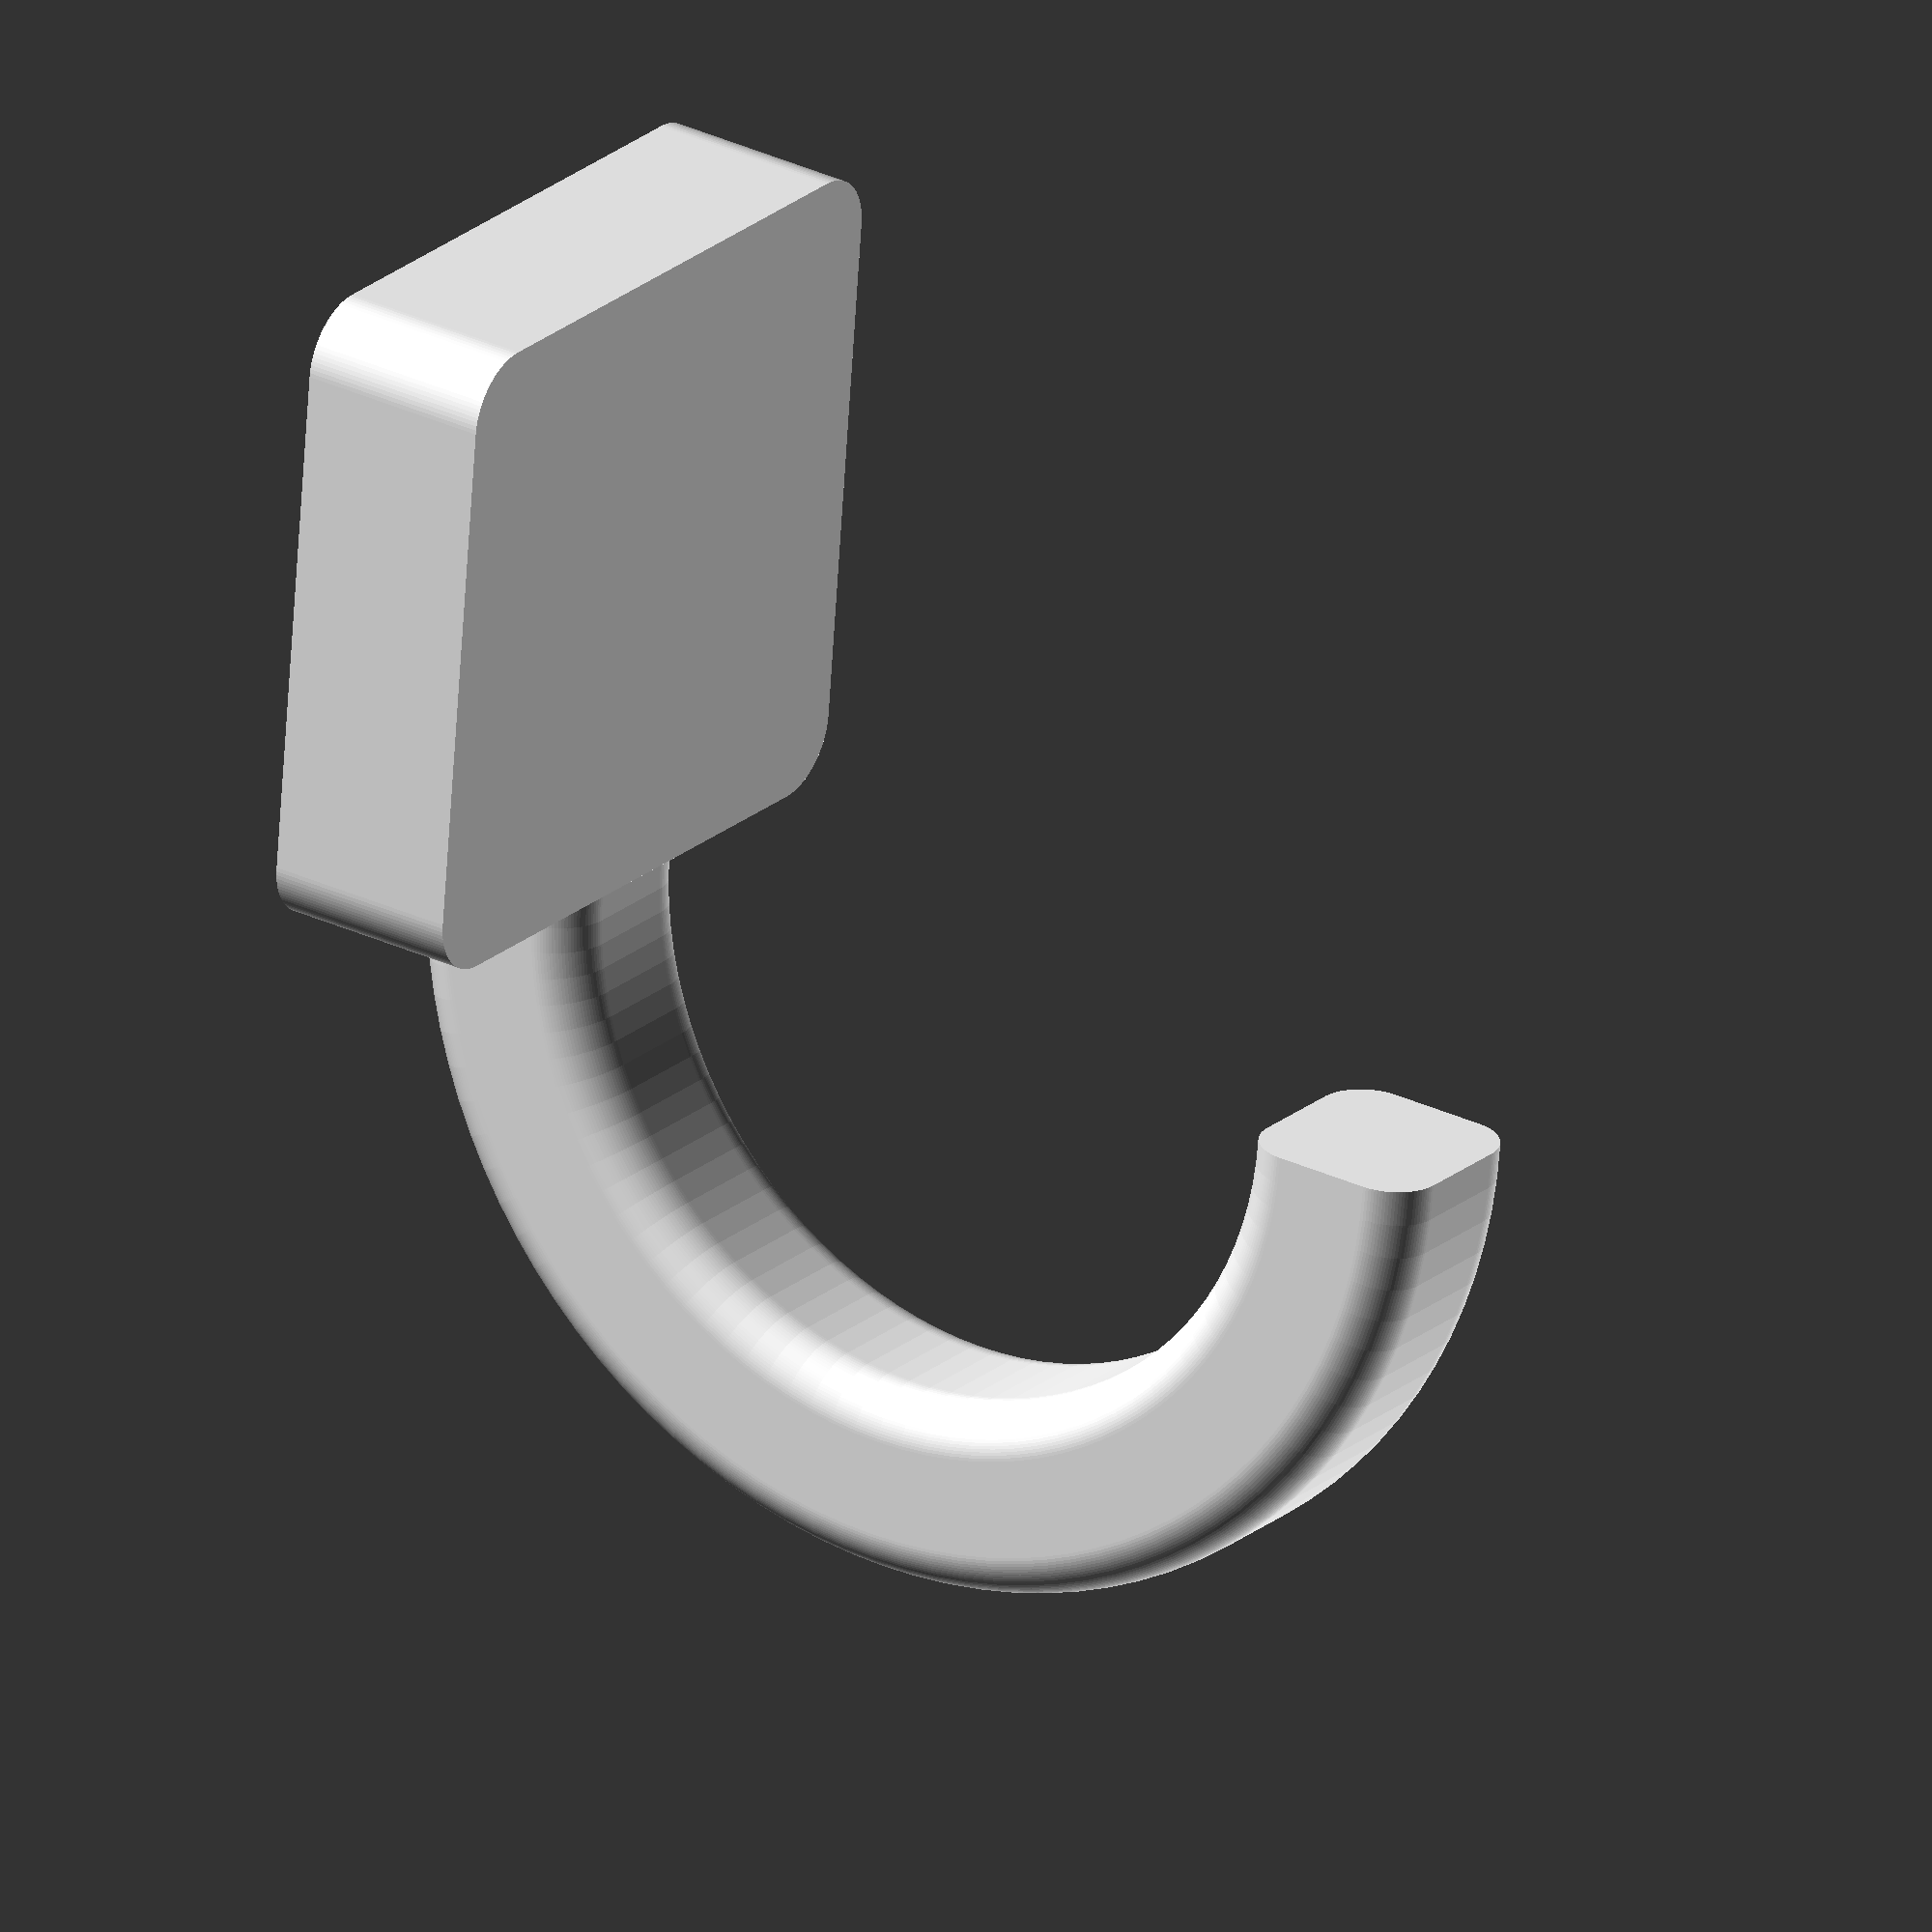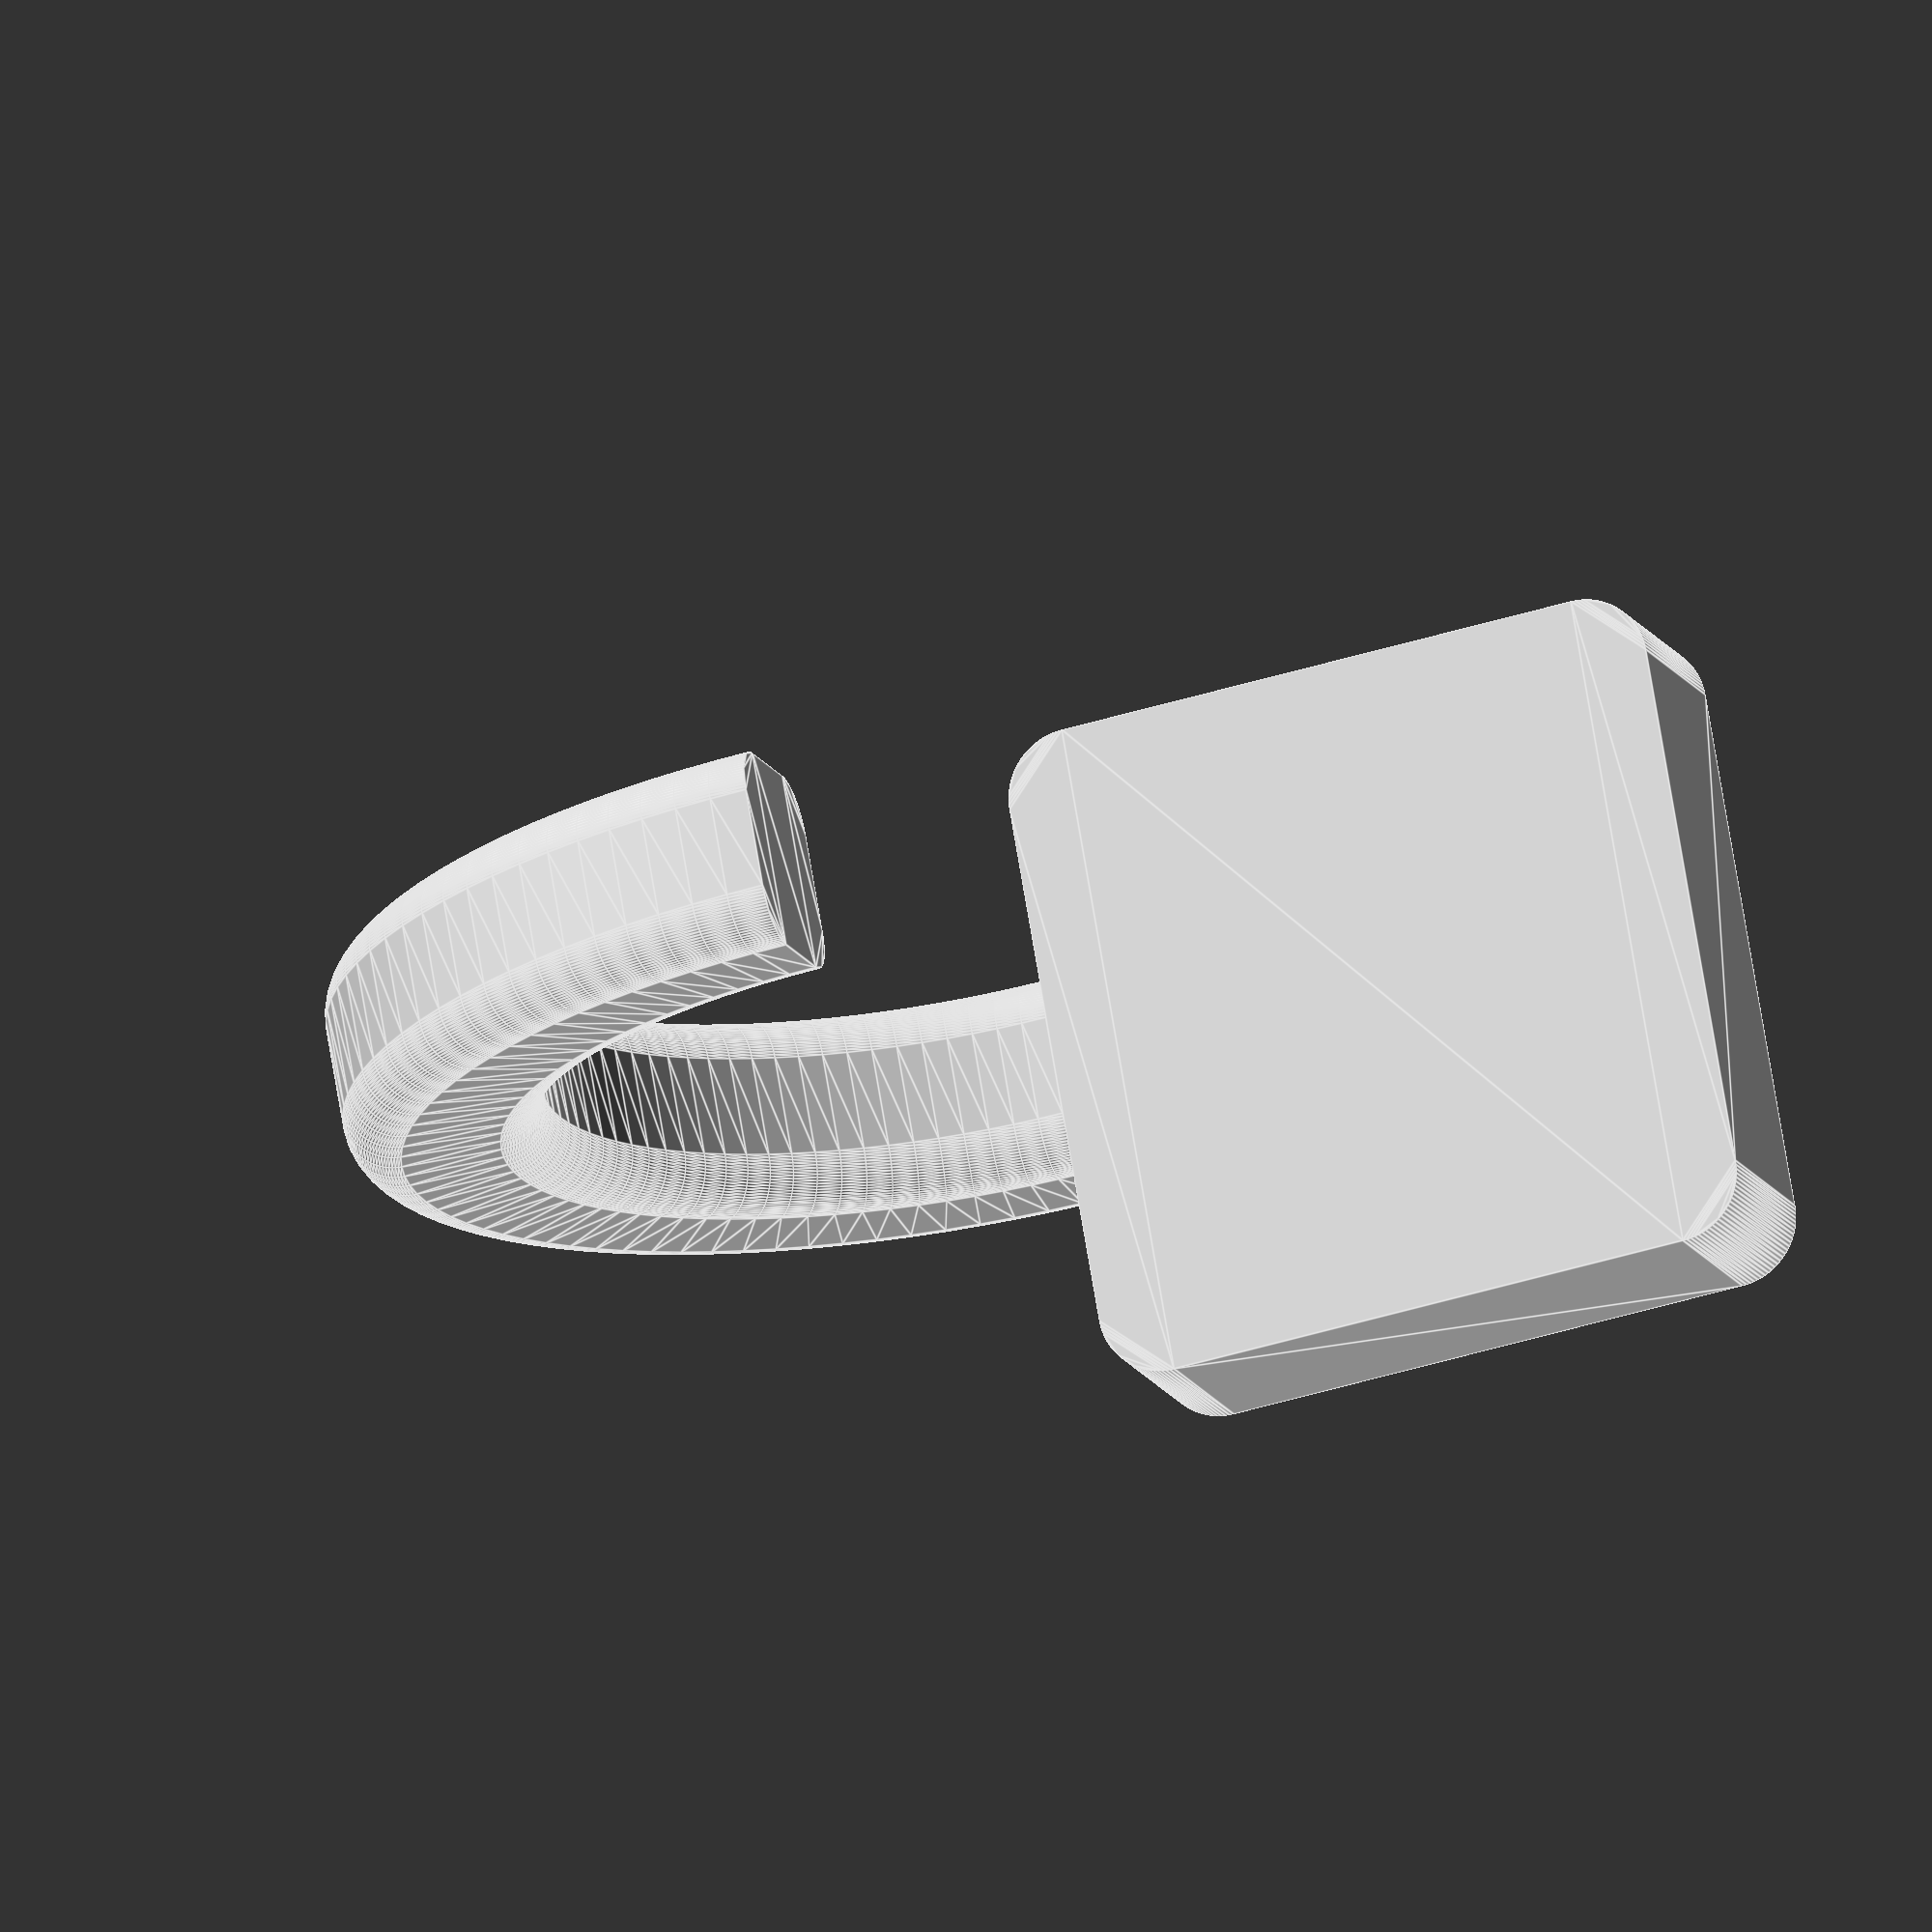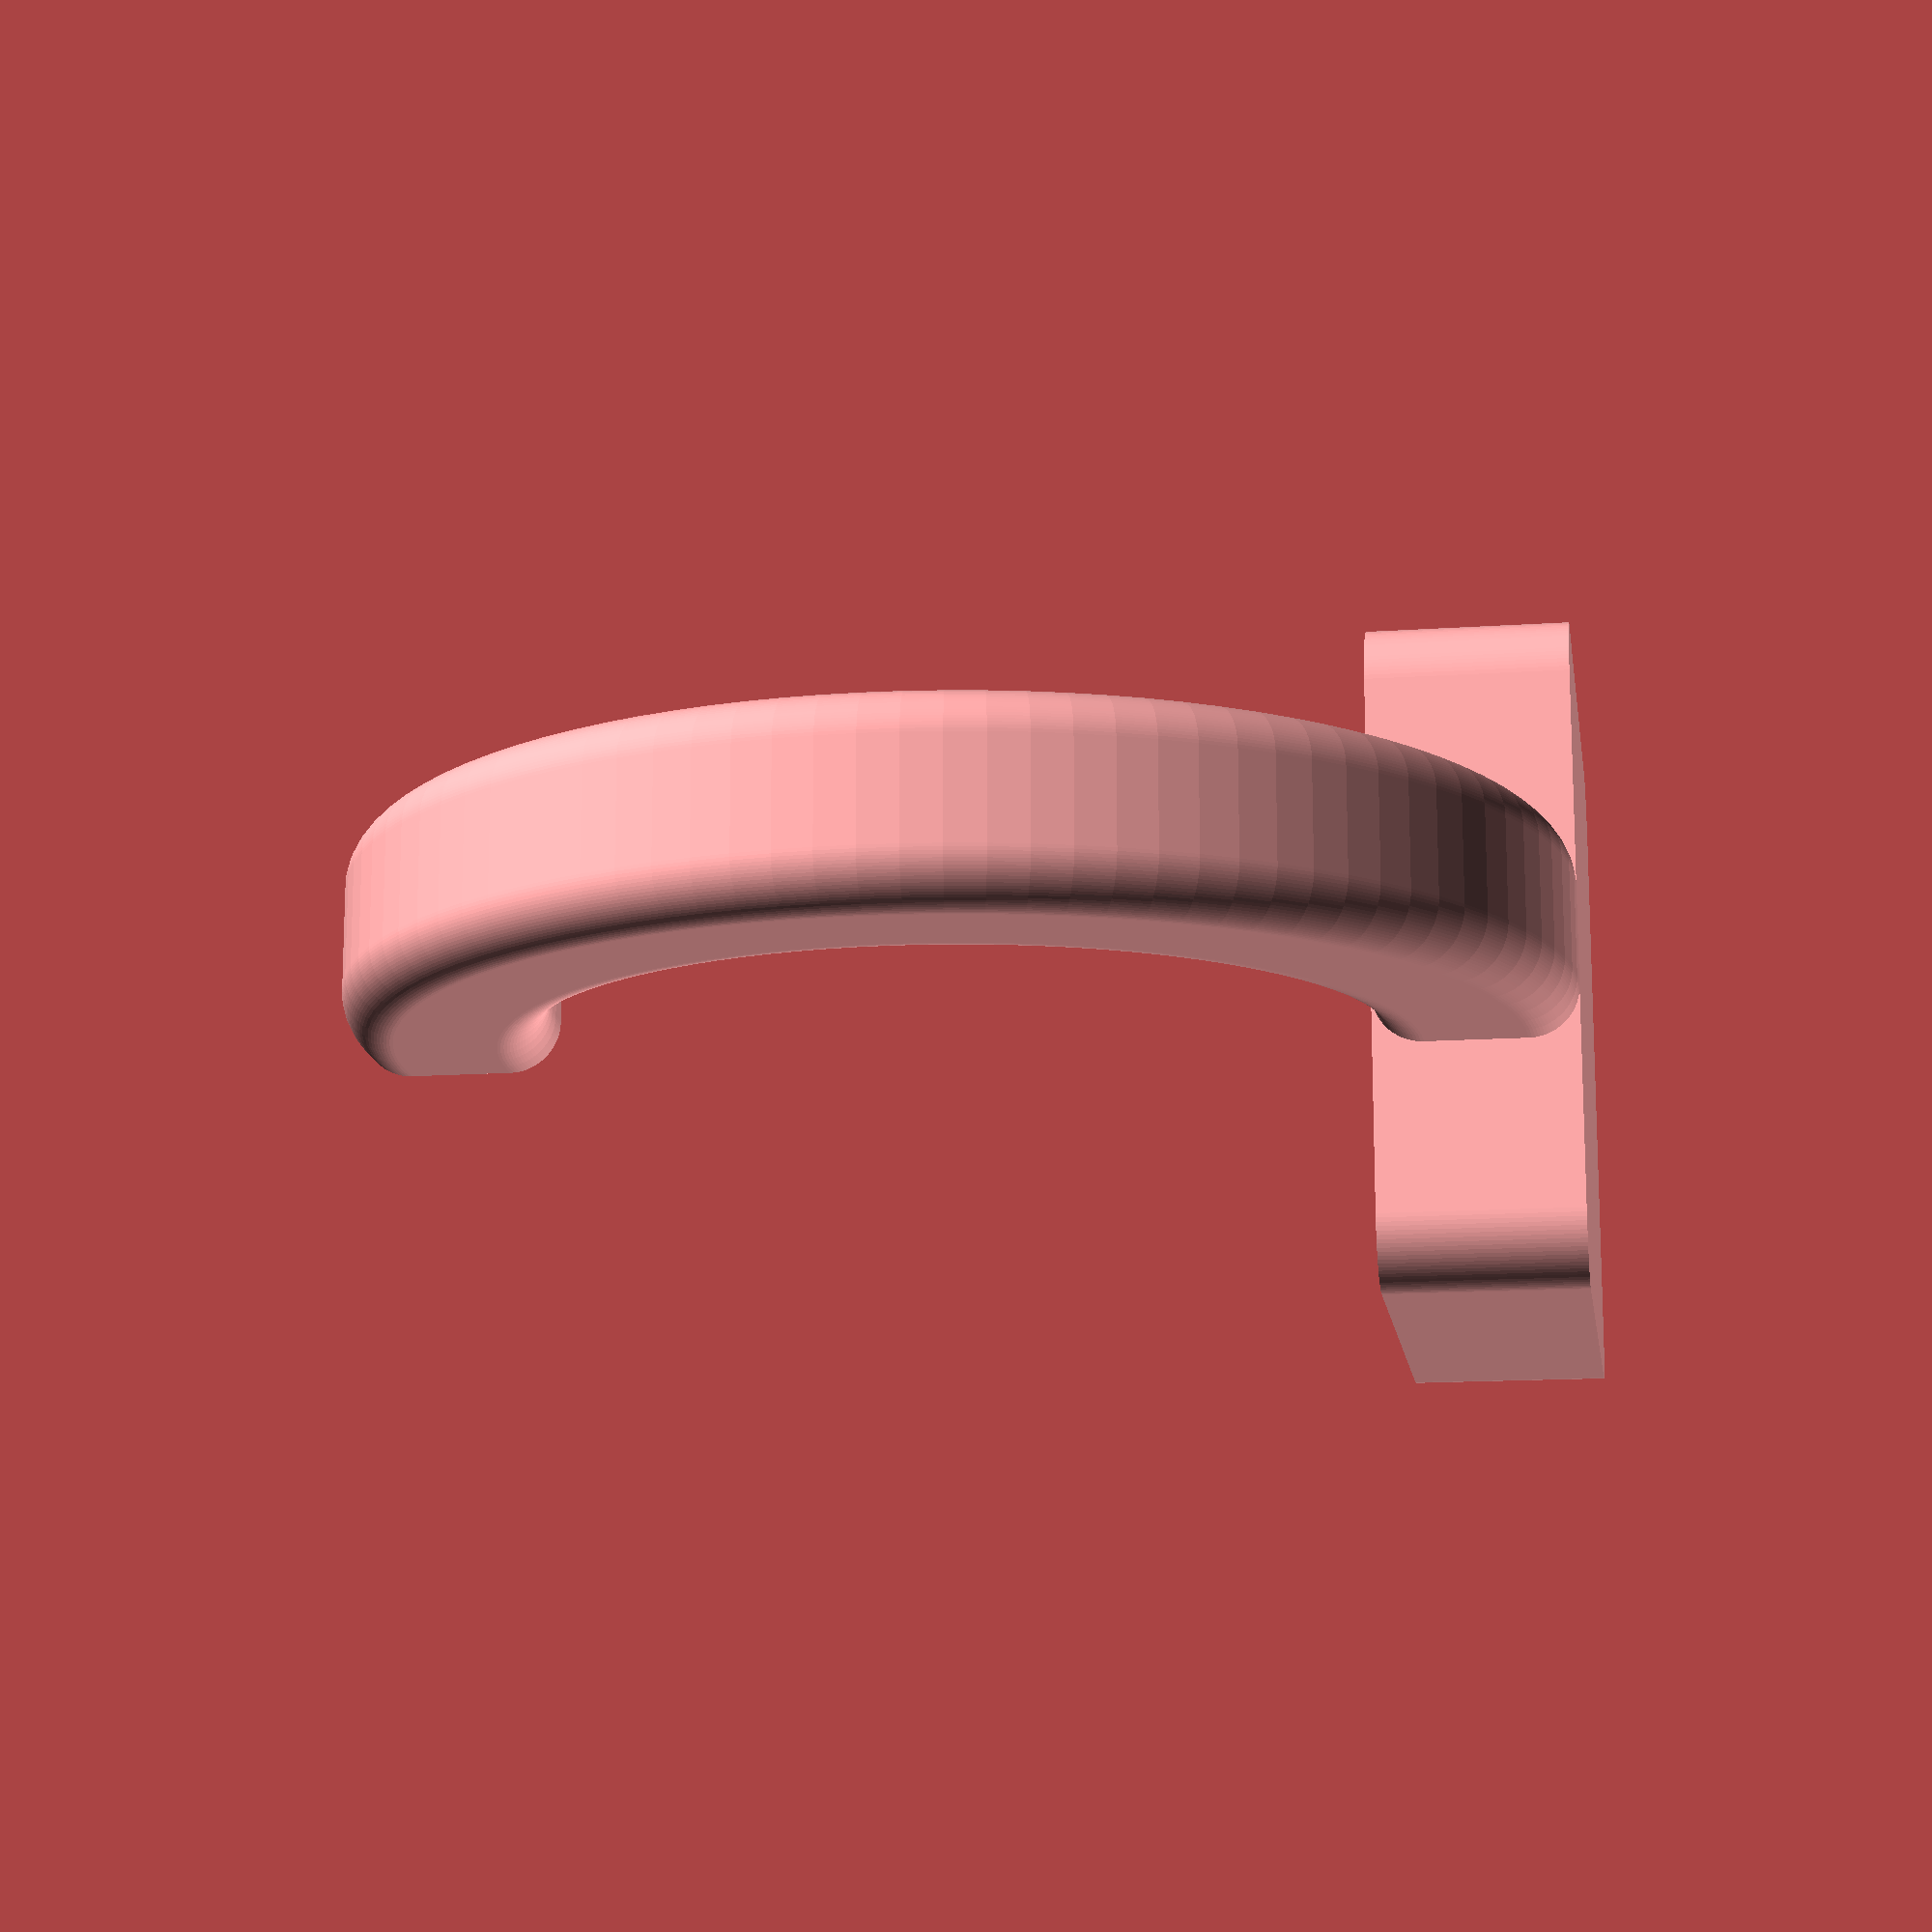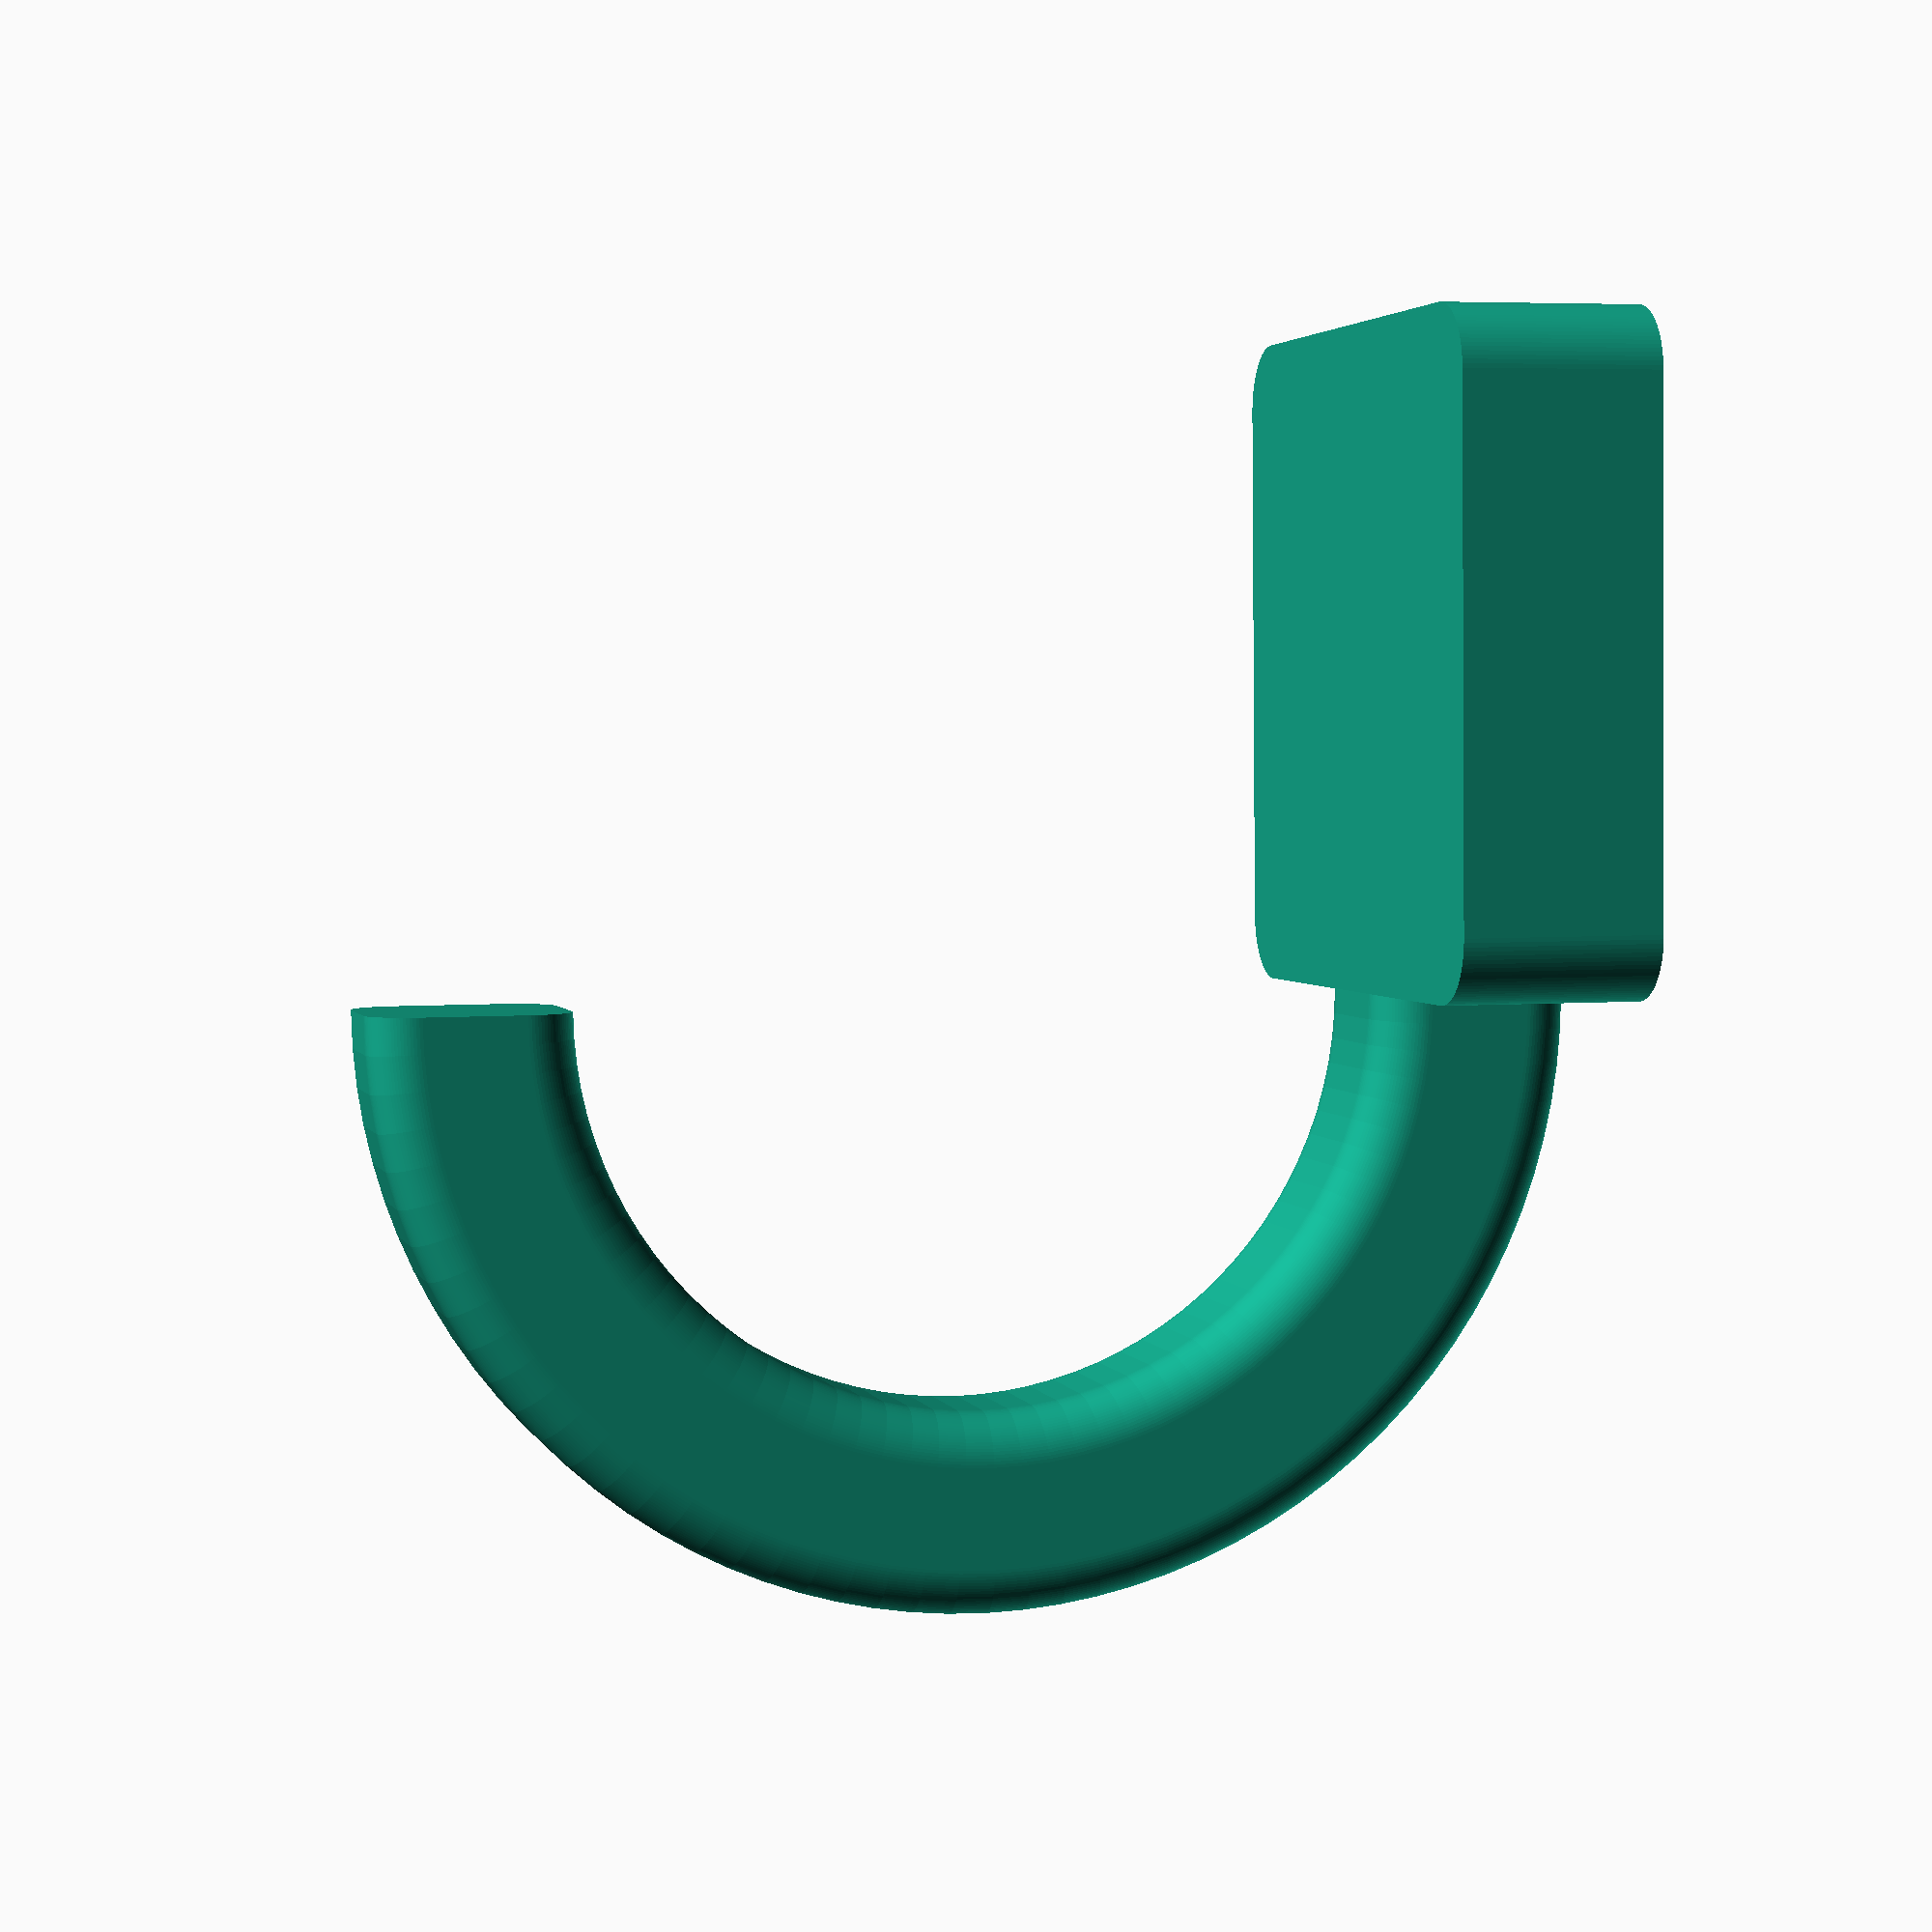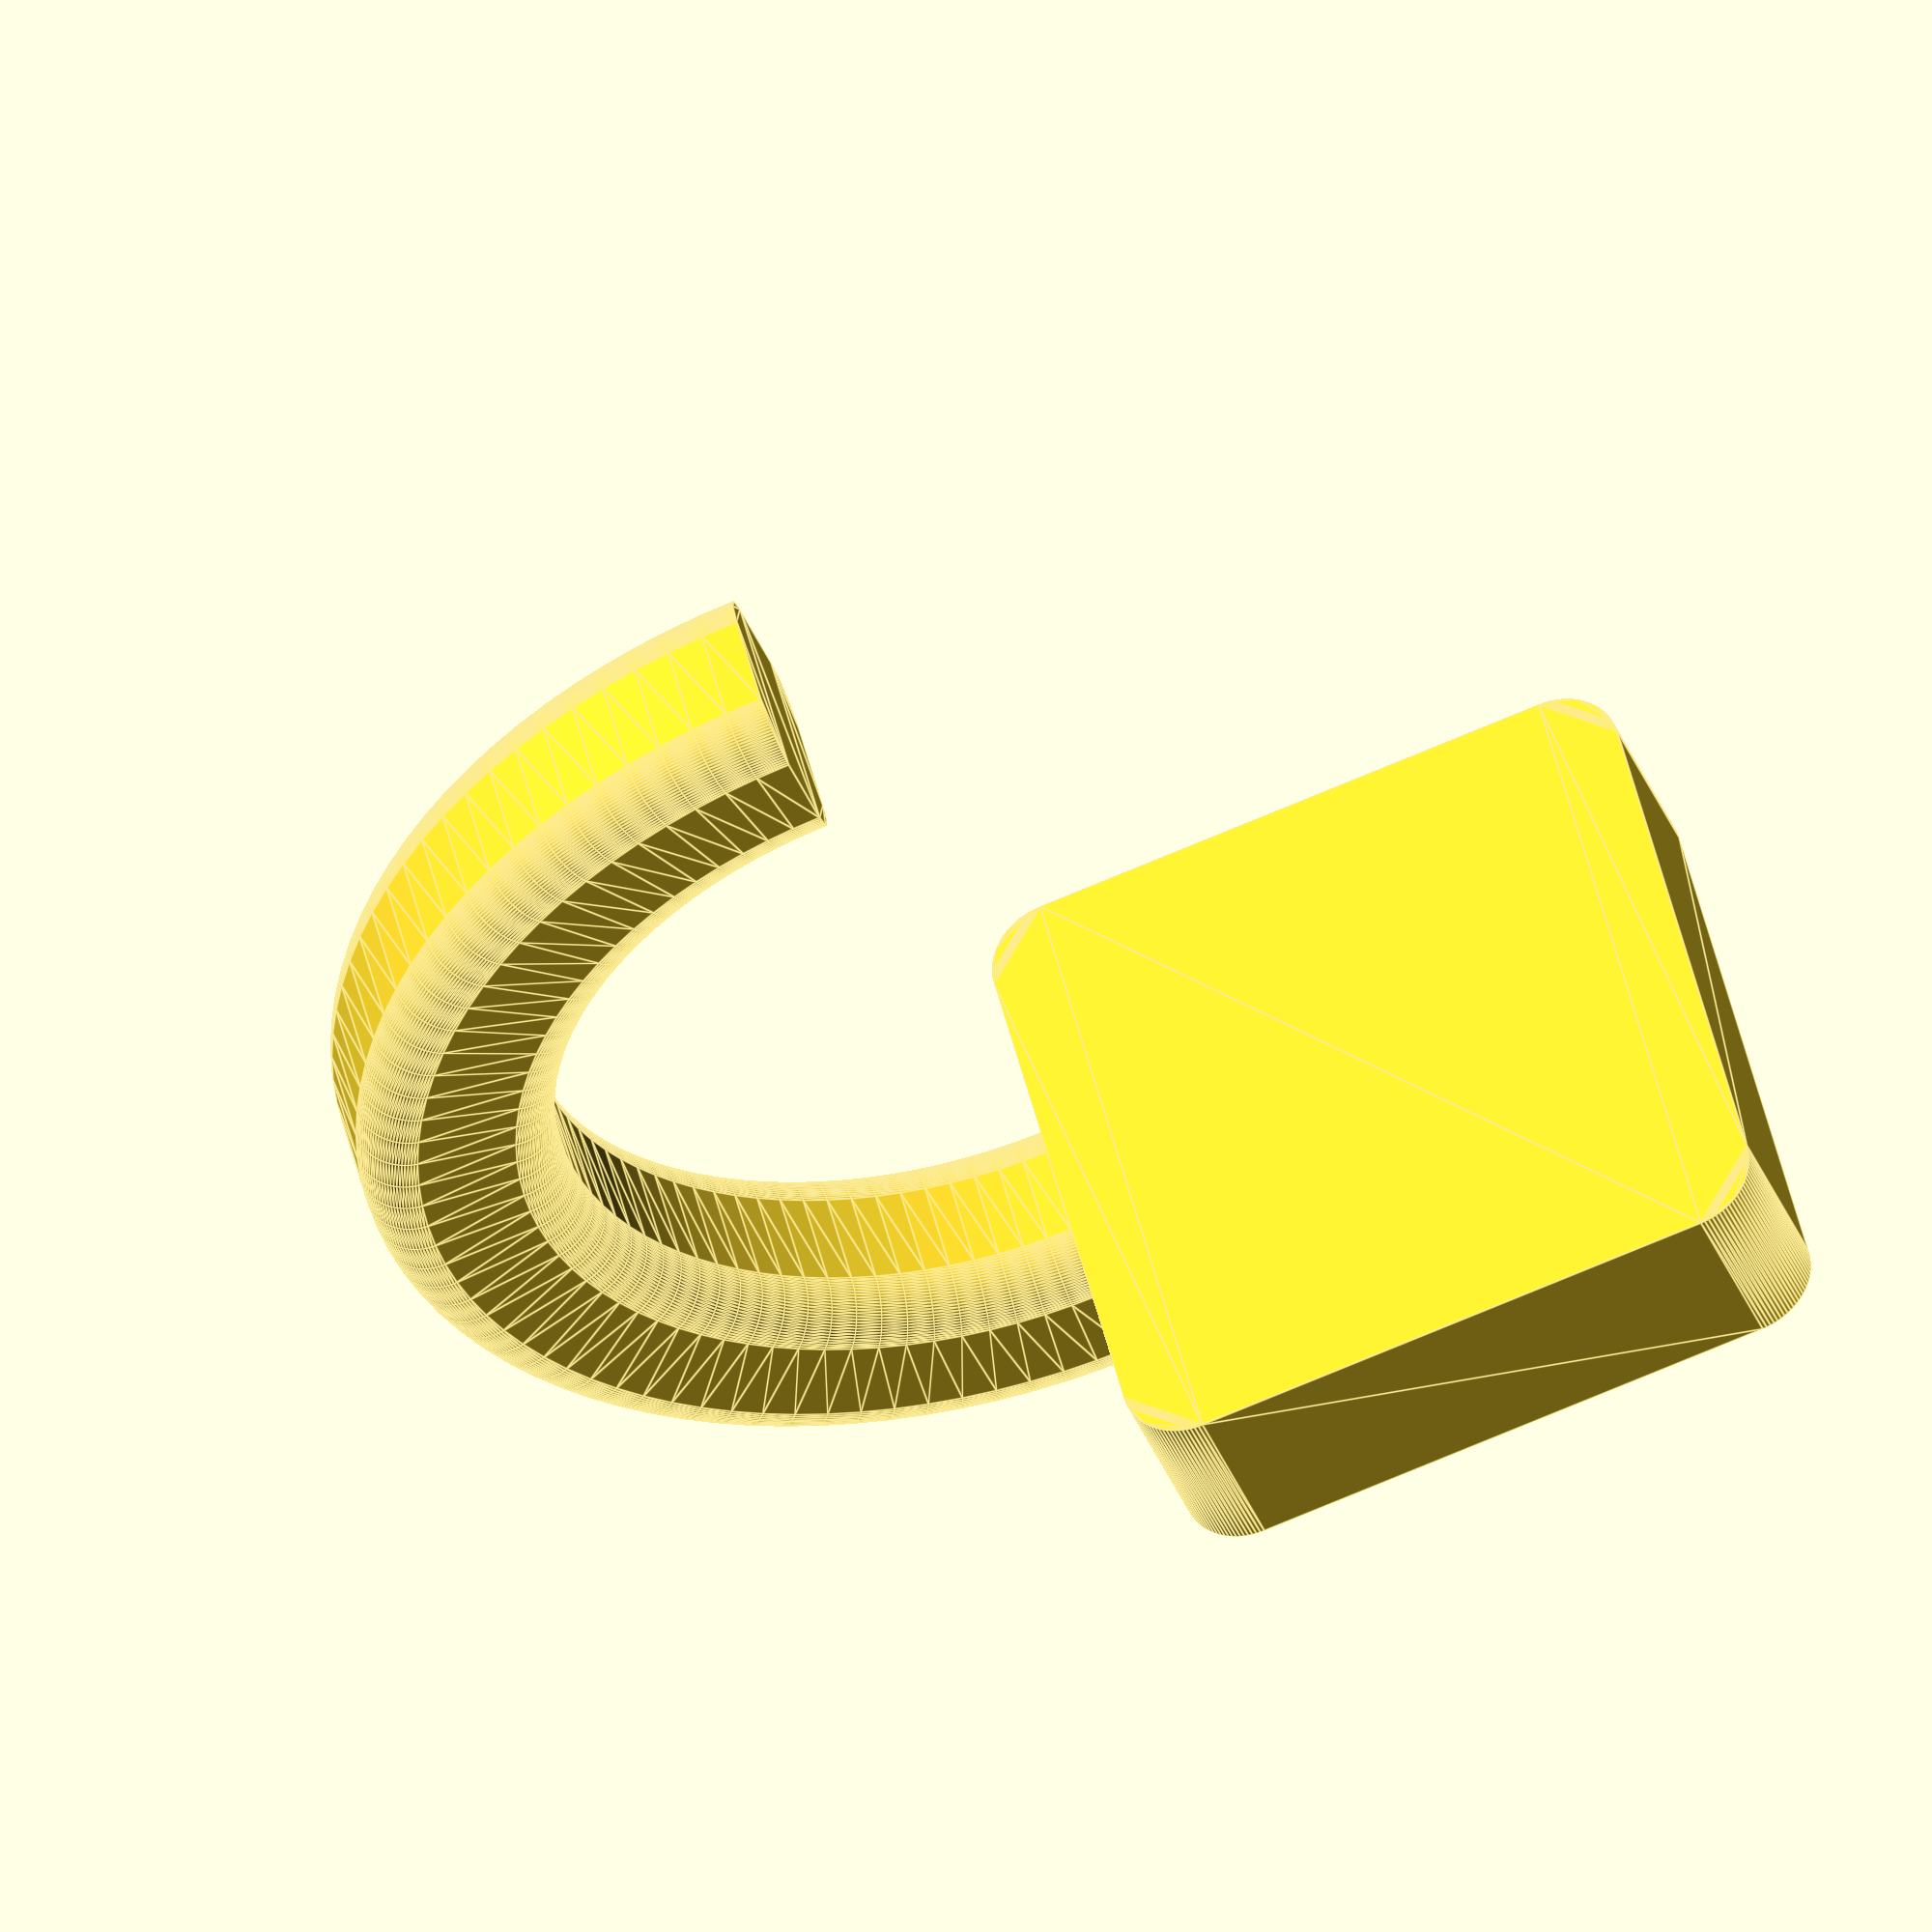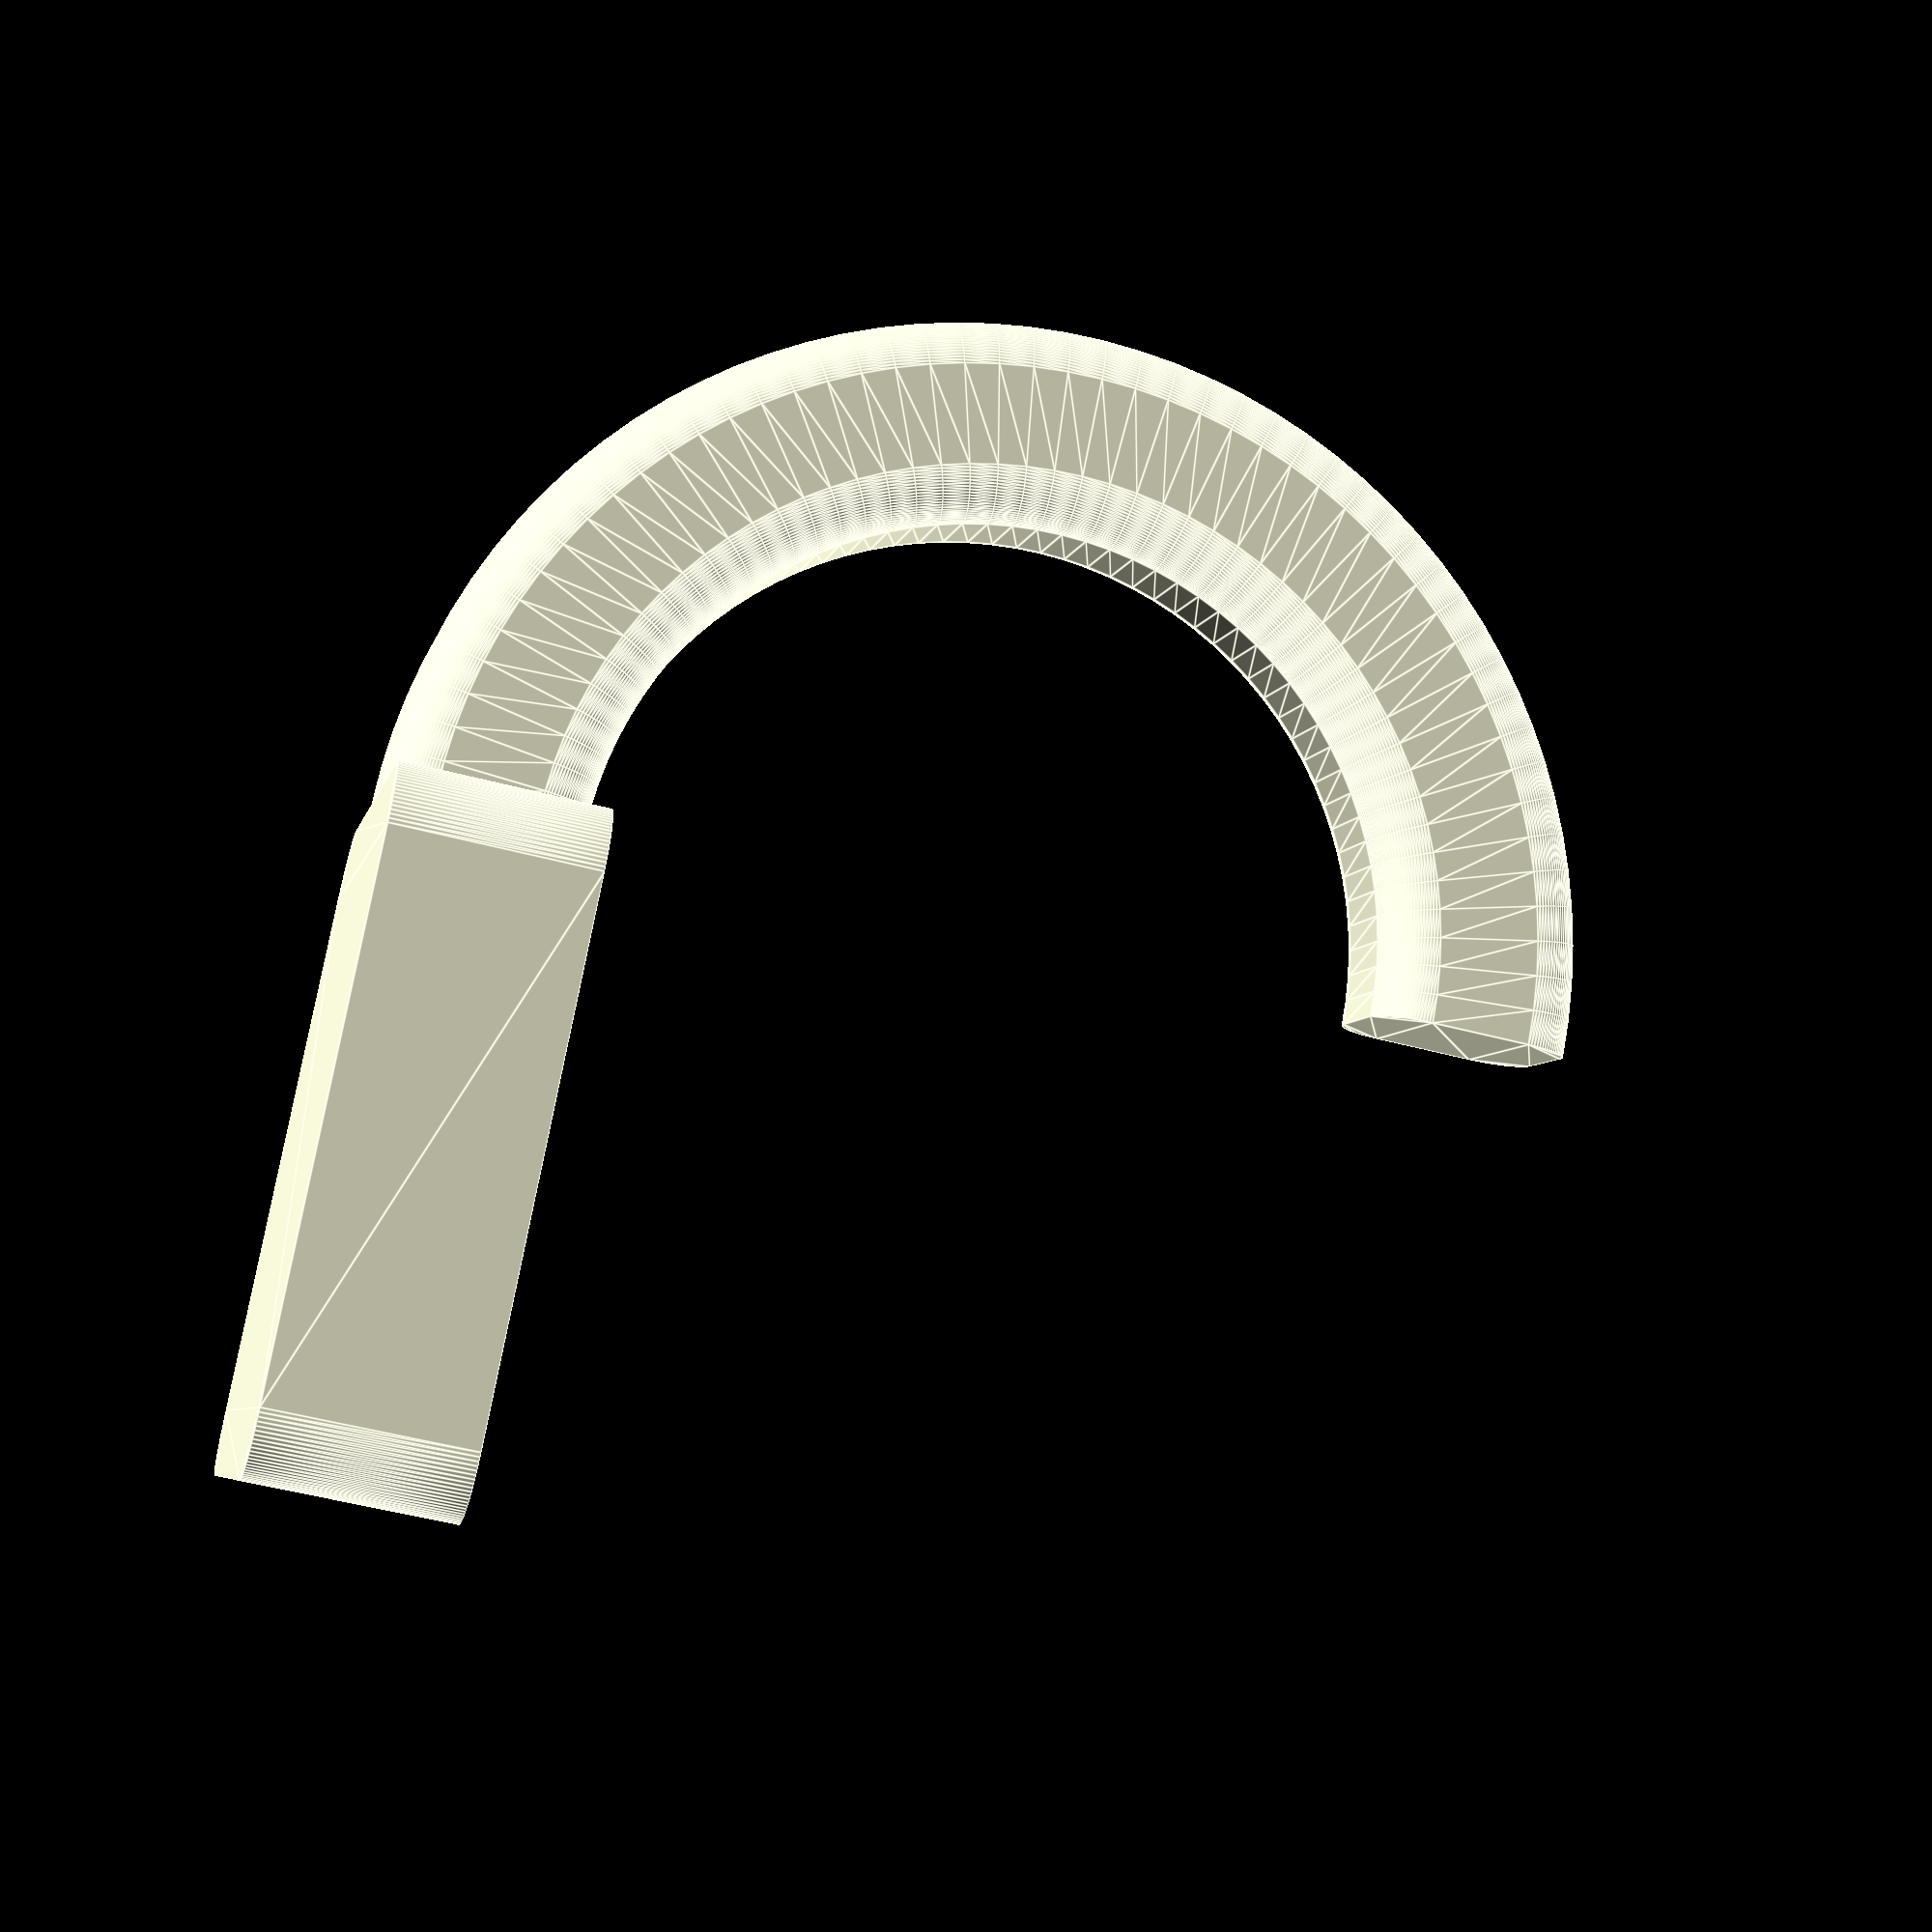
<openscad>
thick=6;
length=12;

translate([20,0,length+thick])
rotate([-90,-90,0])
    rotate_extrude(angle=180, $fn=100)
        translate([length,10-thick/2,0])
                offset(1.5)offset(-1.5)
                    square([thick,thick]);

linear_extrude(thick, $fn=100)
    offset(2)offset(-2)
        polygon(points=[[0,0],[20,0],[20,20],[0,20]]);
    

</openscad>
<views>
elev=150.3 azim=276.1 roll=235.0 proj=o view=solid
elev=13.6 azim=170.0 roll=17.2 proj=o view=edges
elev=194.3 azim=180.2 roll=81.4 proj=p view=wireframe
elev=355.3 azim=88.1 roll=76.3 proj=p view=solid
elev=33.3 azim=165.4 roll=17.8 proj=o view=edges
elev=51.9 azim=224.7 roll=254.0 proj=p view=edges
</views>
